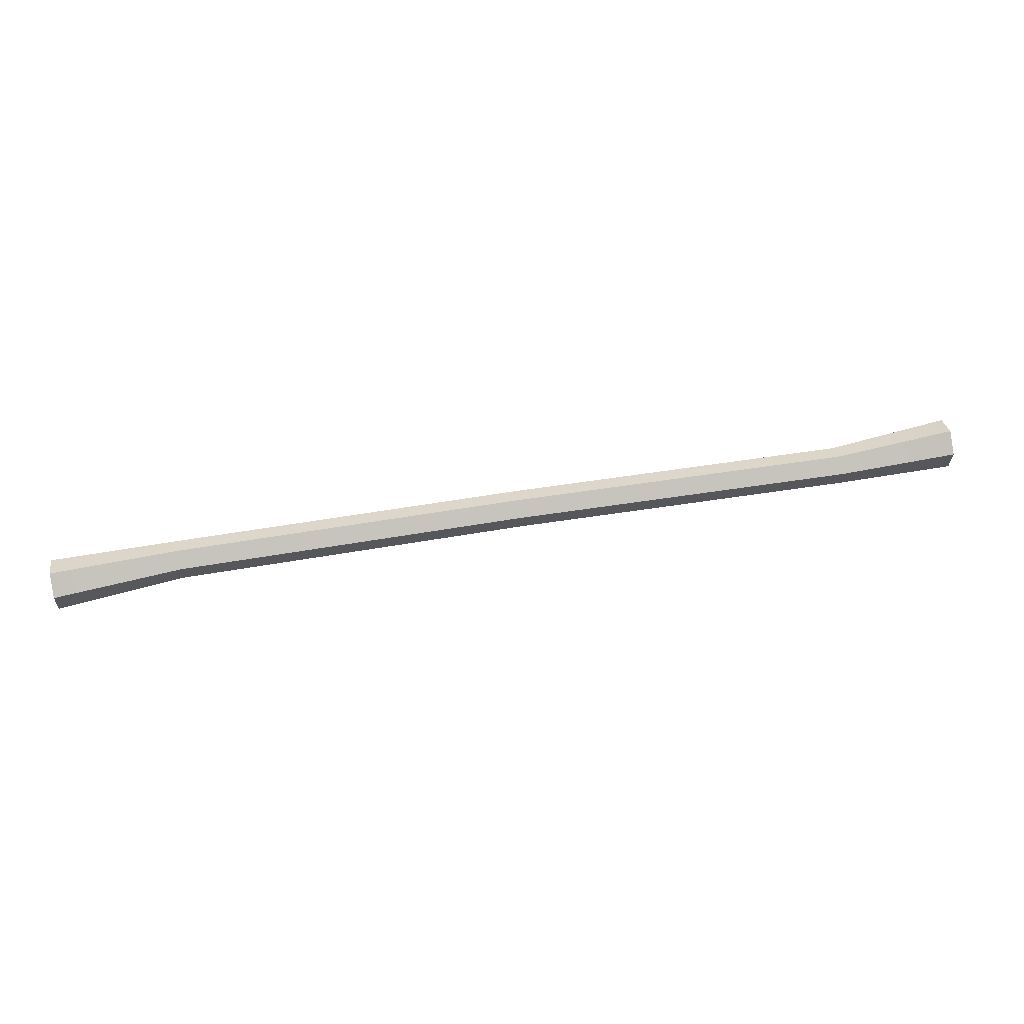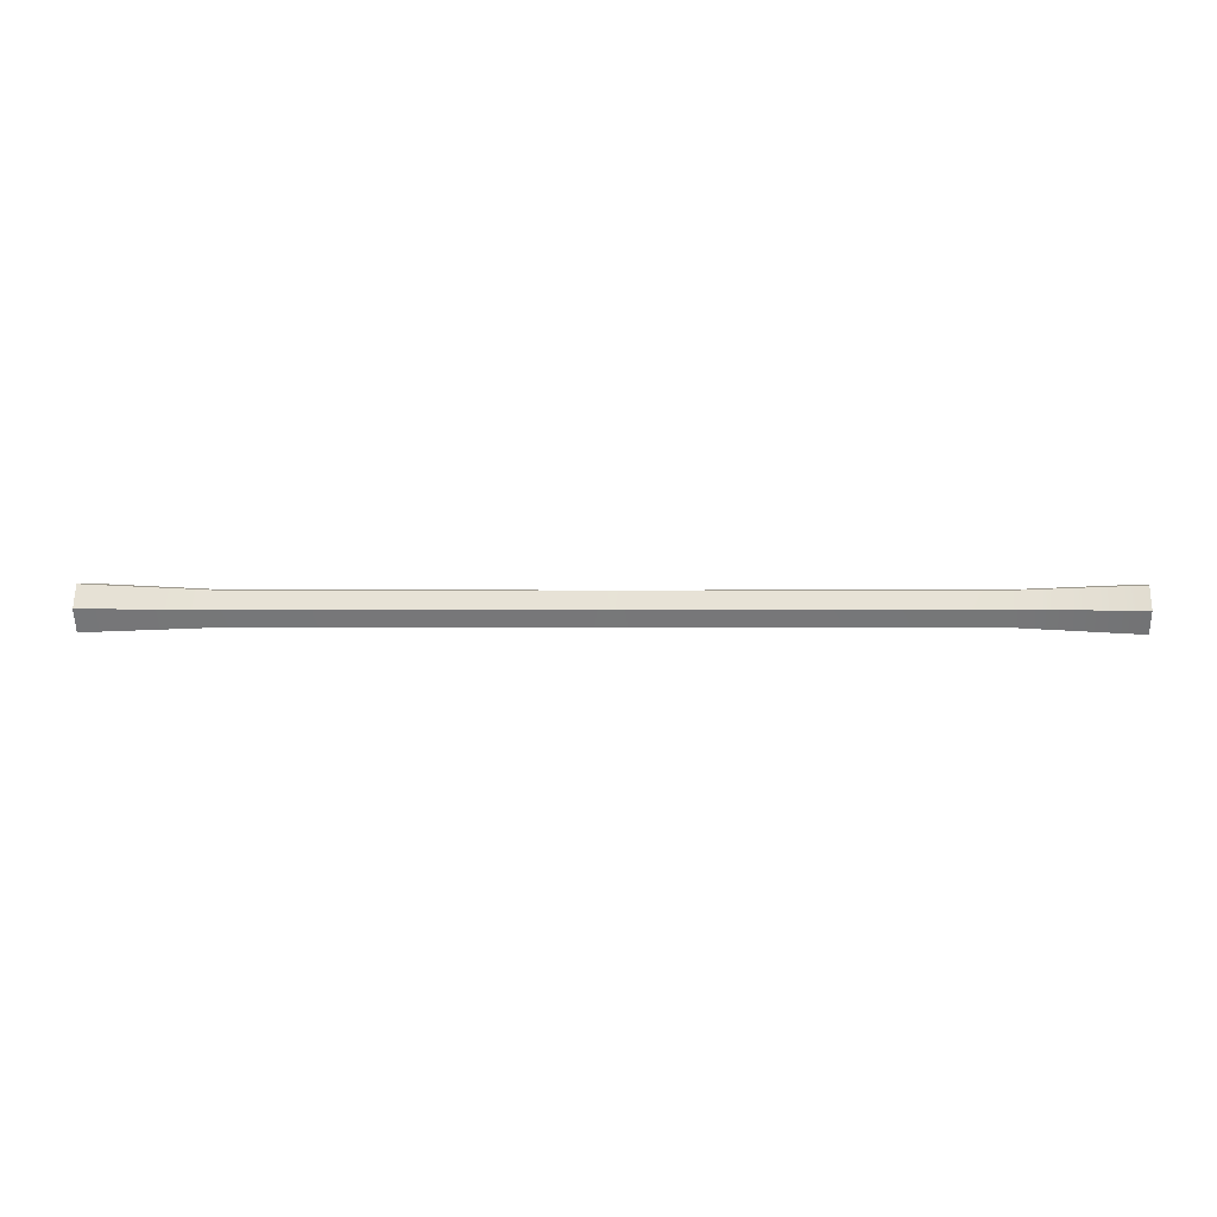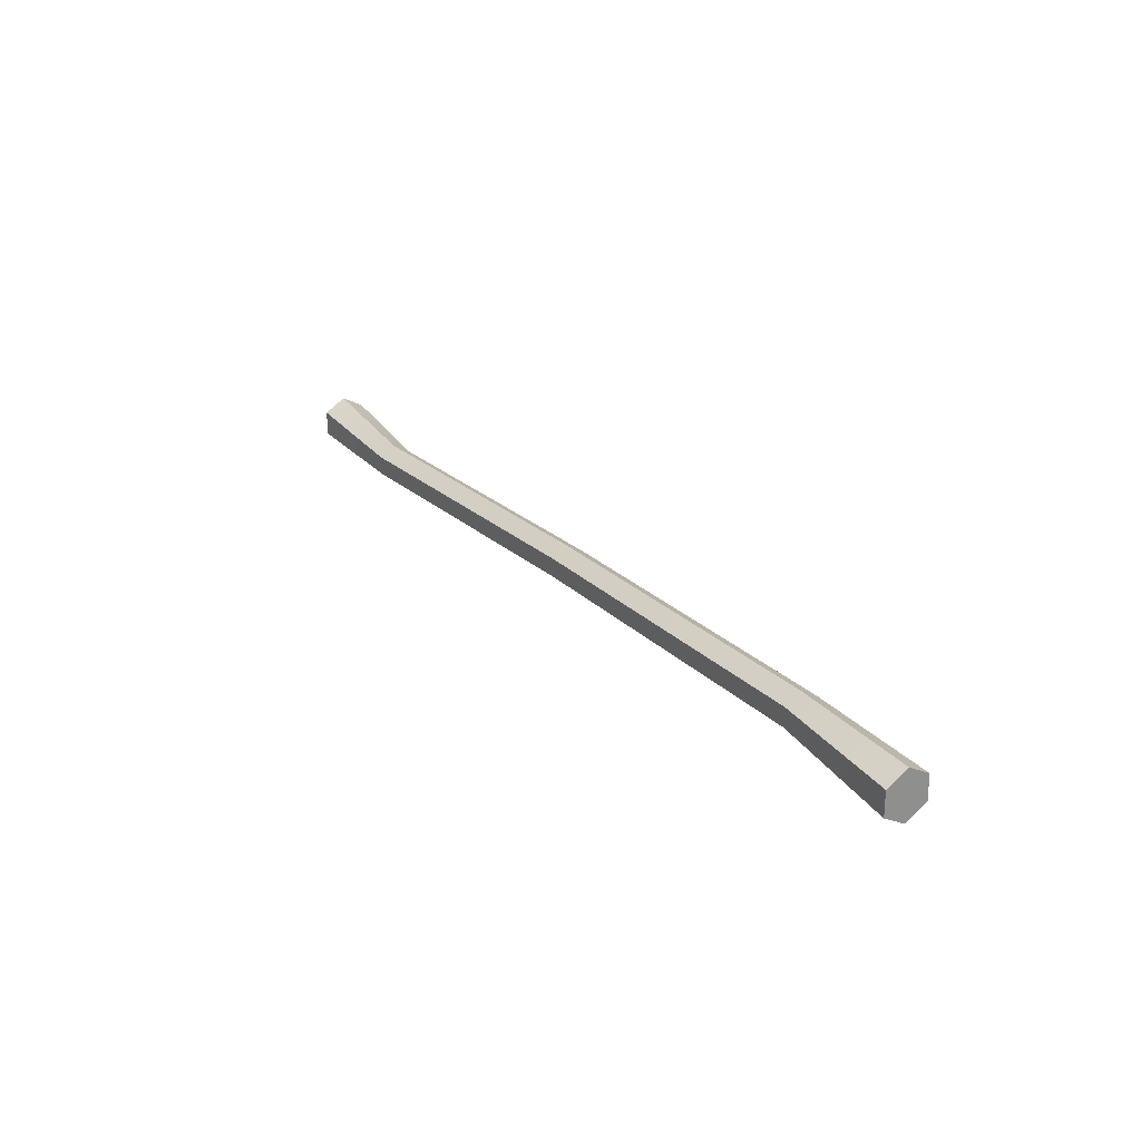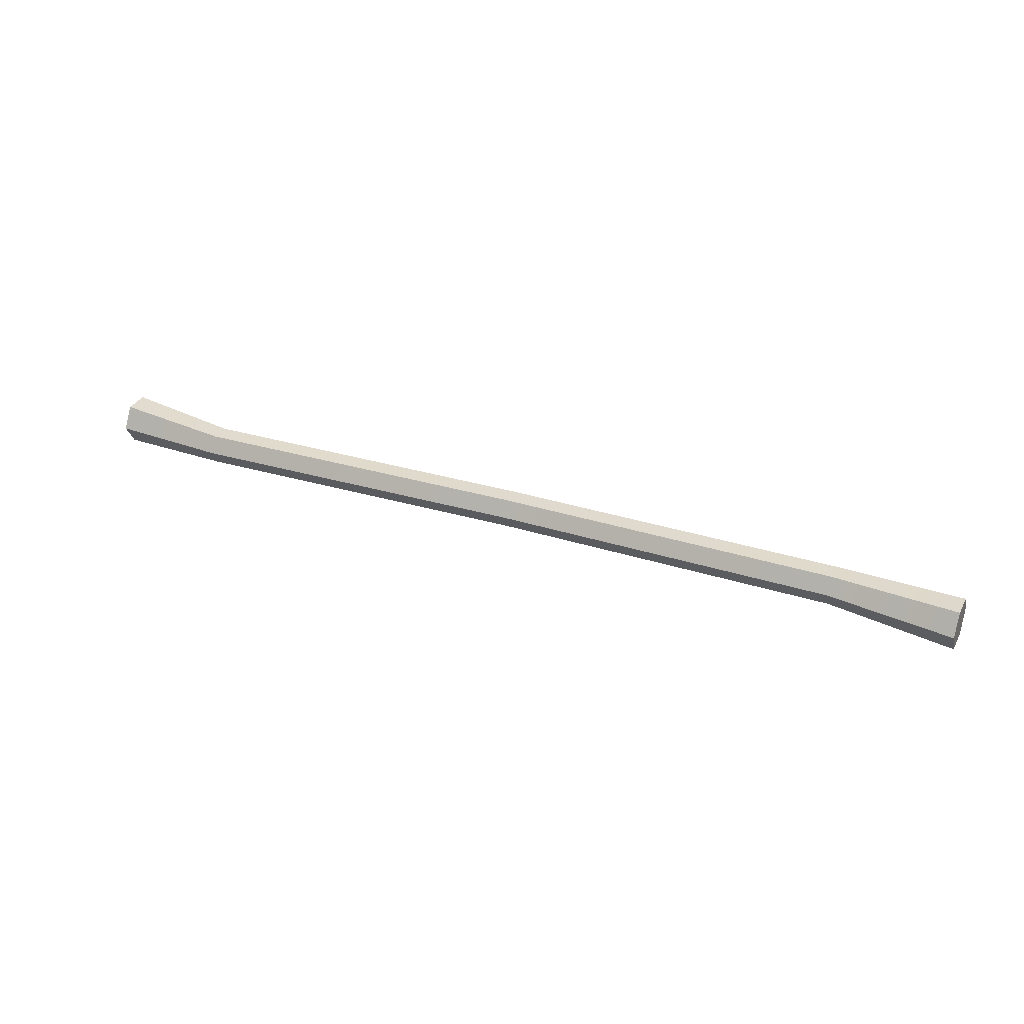
<metadata>
{"format":"obj","ext":"obj","renderer":"f3d","projection":"perspective","resolution":1024,"background":"white","views":[{"elev":61.6,"azim":169.2,"up":"+Y"},{"elev":2.7,"azim":-176.9,"up":"+Z"},{"elev":26.4,"azim":57.6,"up":"+Y"},{"elev":32.9,"azim":25.8,"up":"+Z"}]}
</metadata>
<code>
g default
v -0.6929 0.8289 -0.03174
v -0.6936 0.8655 -0.03174
v -0.6939 0.8838 0
v -0.6936 0.8655 0.03174
v -0.6929 0.8289 0.03174
v -0.6926 0.8105 0
v 0.6936 0.8543 -0.03174
v 0.6929 0.8909 -0.03174
v 0.6926 0.9092 0
v 0.6929 0.8909 0.03174
v 0.6936 0.8543 0.03174
v 0.6939 0.8359 0
v -0.5176 0.8199 -0.02404
v -0.5181 0.8477 -0.02404
v -0.5184 0.8616 0
v -0.5181 0.8477 0.02404
v -0.5176 0.8199 0.02404
v -0.5174 0.8061 0
v -0.007147 0.8534 -0.02361
v -0.006897 0.8398 0
v -0.007147 0.8534 0.02361
v -0.007645 0.8807 0.02361
v -0.007895 0.8943 0
v -0.007645 0.8807 -0.02361
v 0.5033 0.8719 -0.02403
v 0.5035 0.858 0
v 0.5033 0.8719 0.02403
v 0.5028 0.8996 0.02403
v 0.5025 0.9135 0
v 0.5028 0.8996 -0.02403
g Stick_03:polySurface2pCylinder6
f 13 14 24 19
f 14 15 23 24
f 15 16 22 23
f 16 17 21 22
f 17 18 20 21
f 18 13 19 20
f 5 4 3 6
f 2 1 6 3
f 9 10 11 12
f 9 12 7 8
f 1 2 14 13
f 2 3 15 14
f 3 4 16 15
f 4 5 17 16
f 5 6 18 17
f 6 1 13 18
f 20 19 25 26
f 21 20 26 27
f 22 21 27 28
f 23 22 28 29
f 24 23 29 30
f 19 24 30 25
f 26 25 7 12
f 27 26 12 11
f 28 27 11 10
f 29 28 10 9
f 30 29 9 8
f 25 30 8 7

</code>
